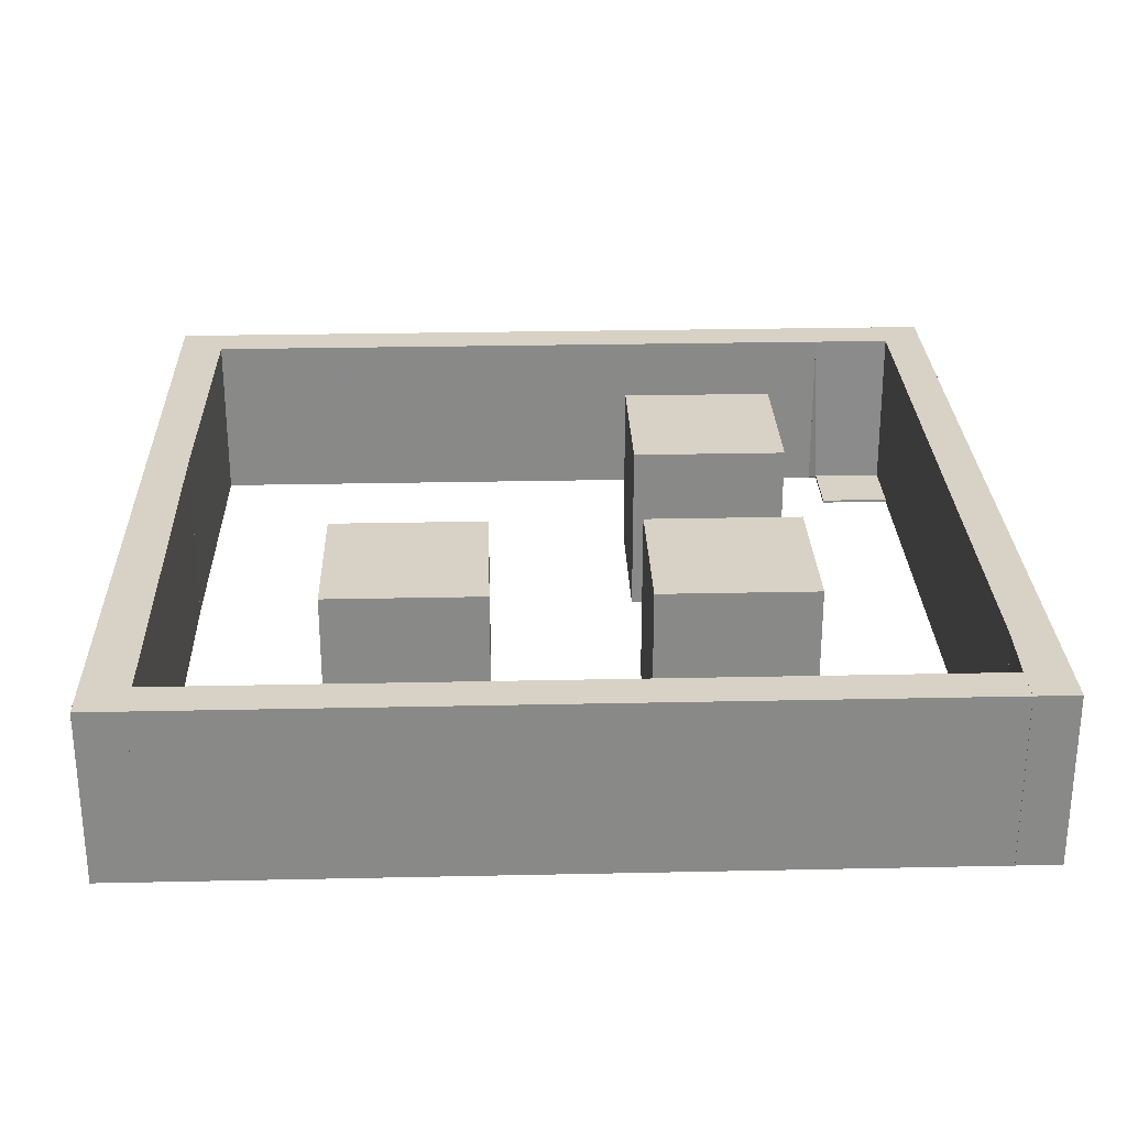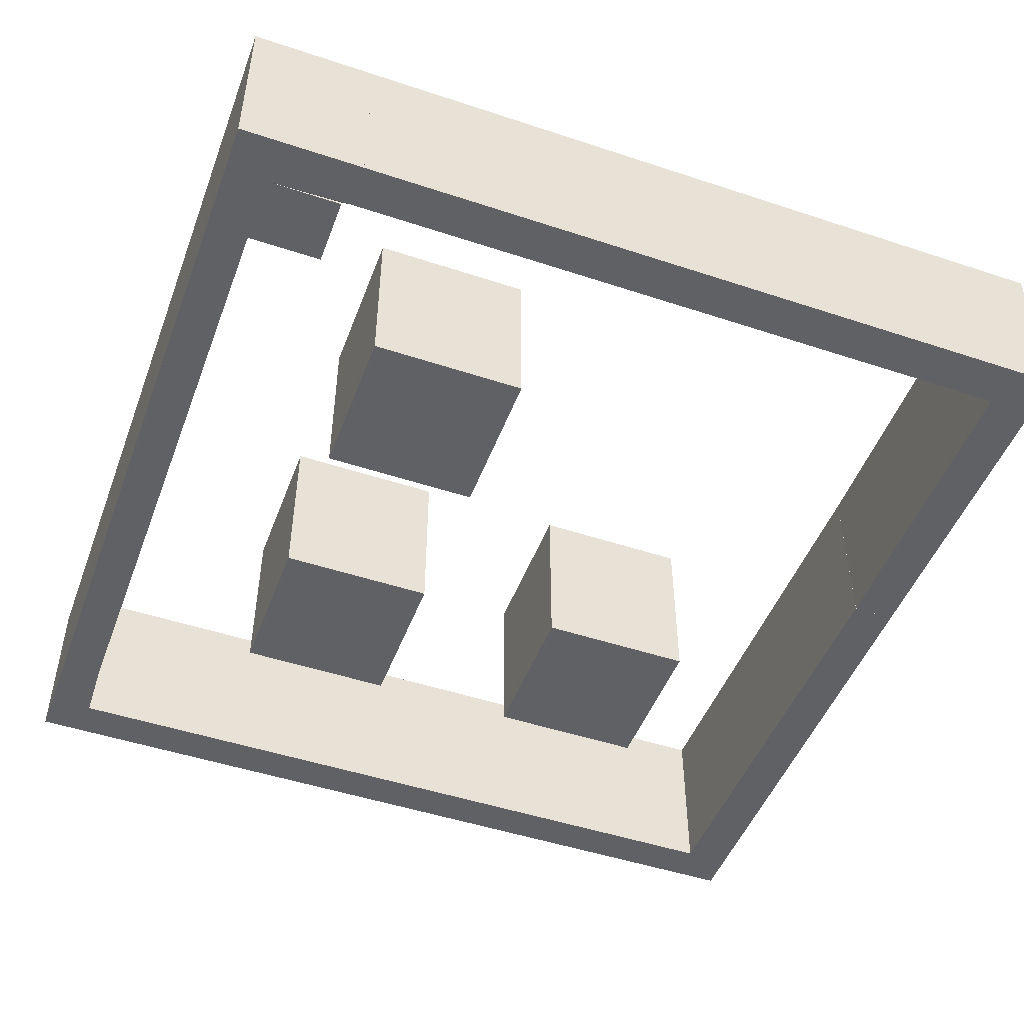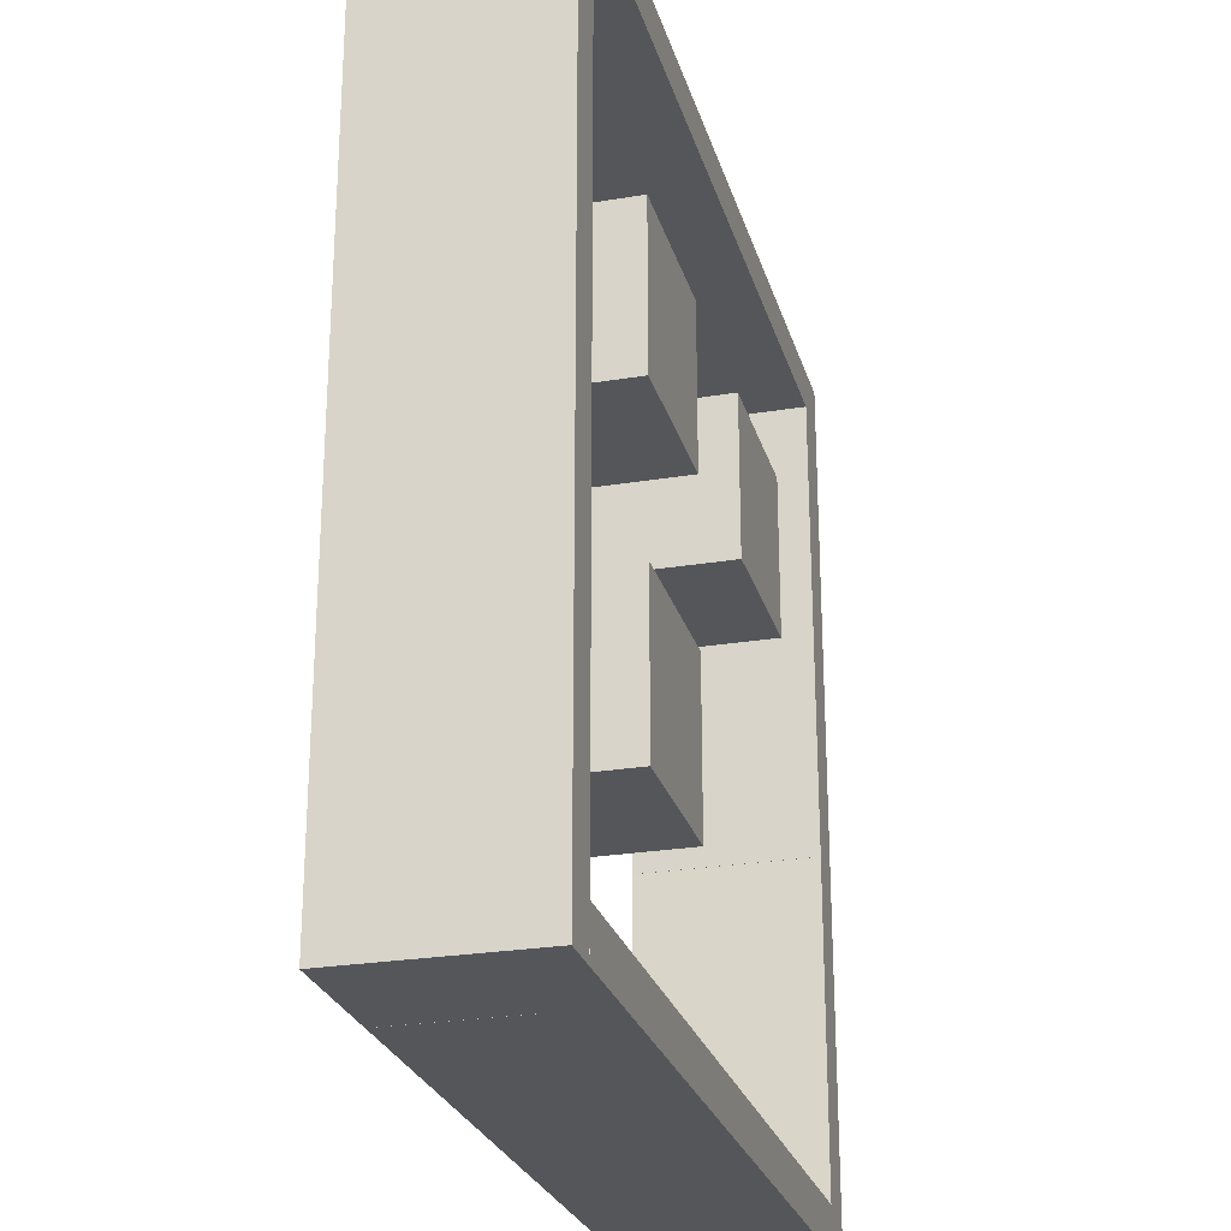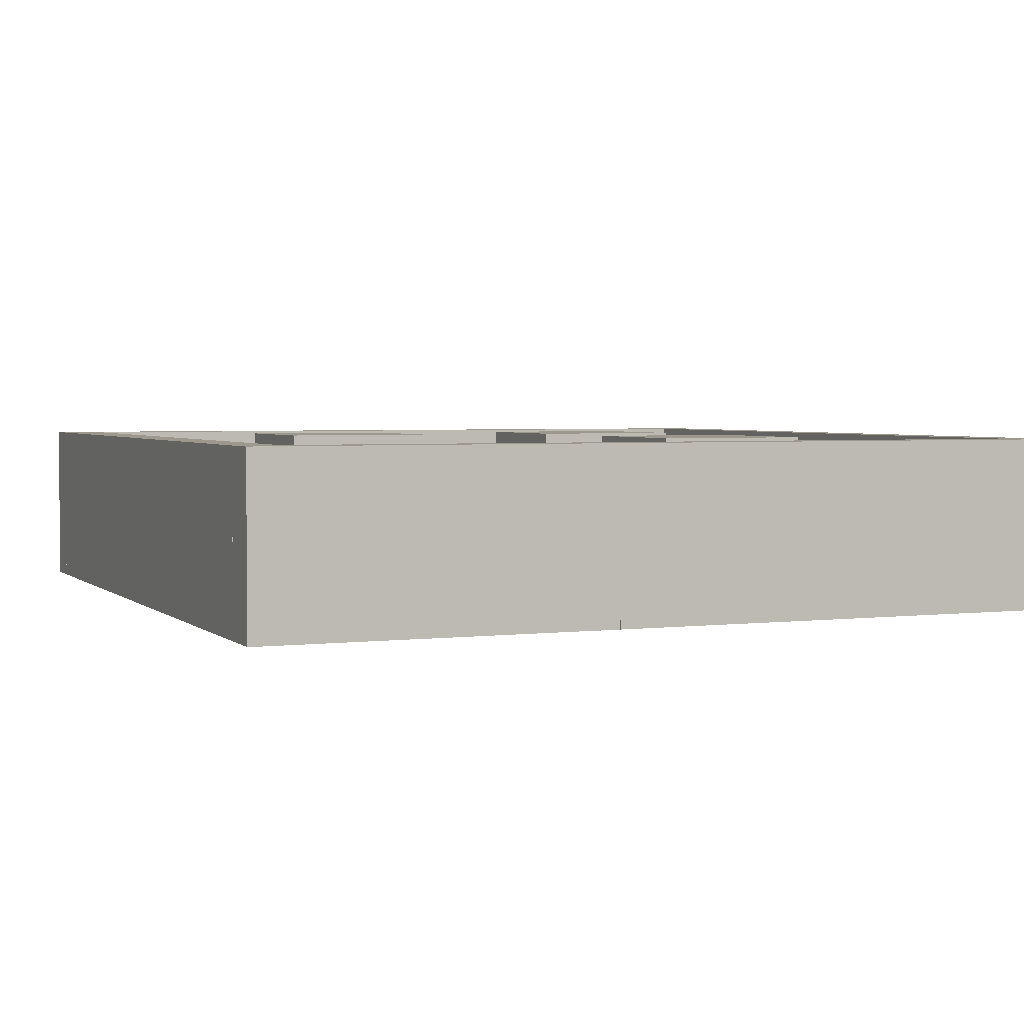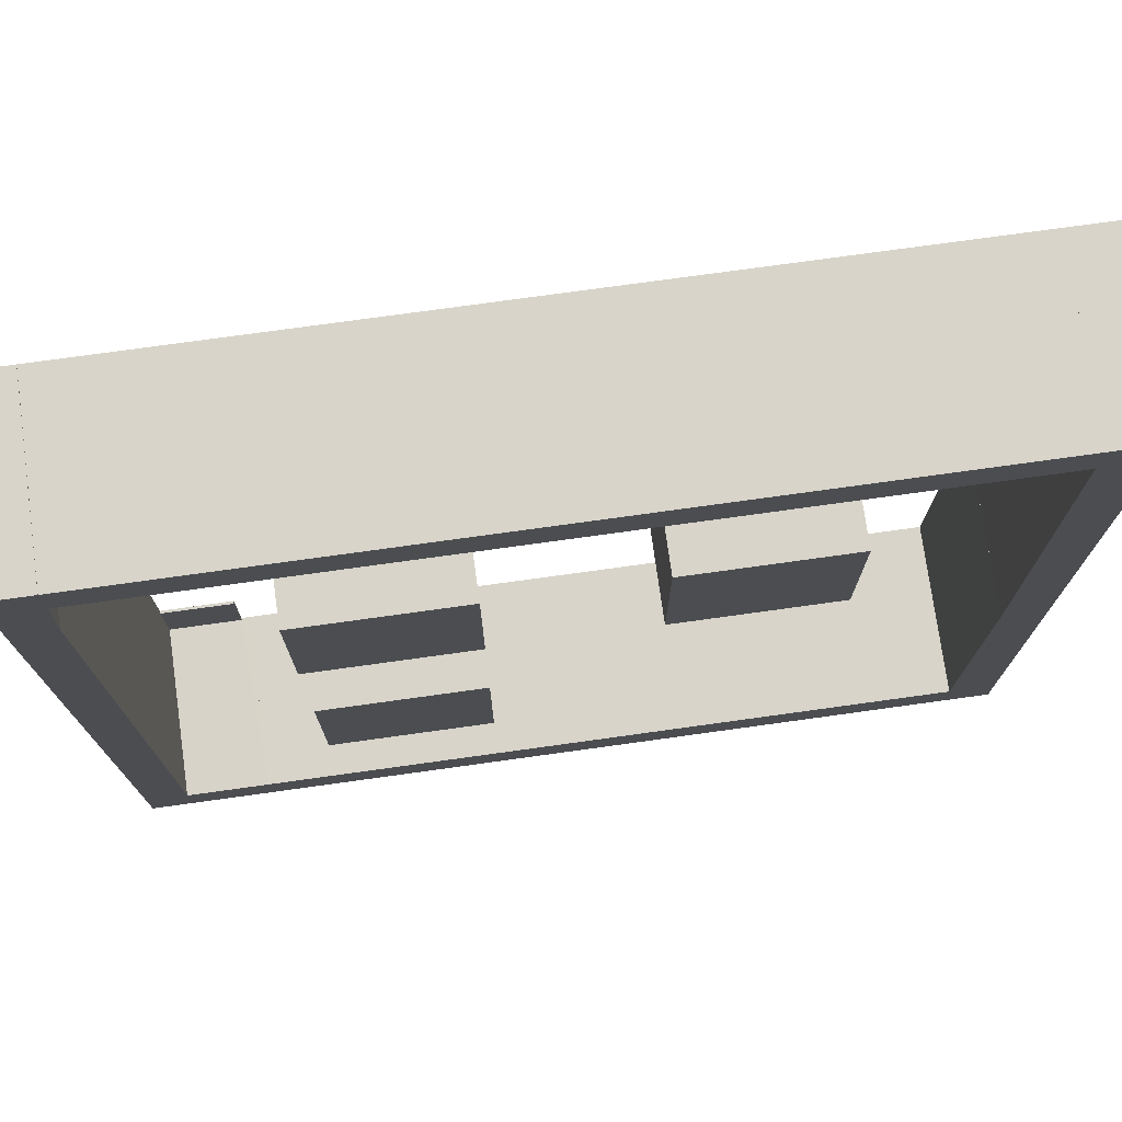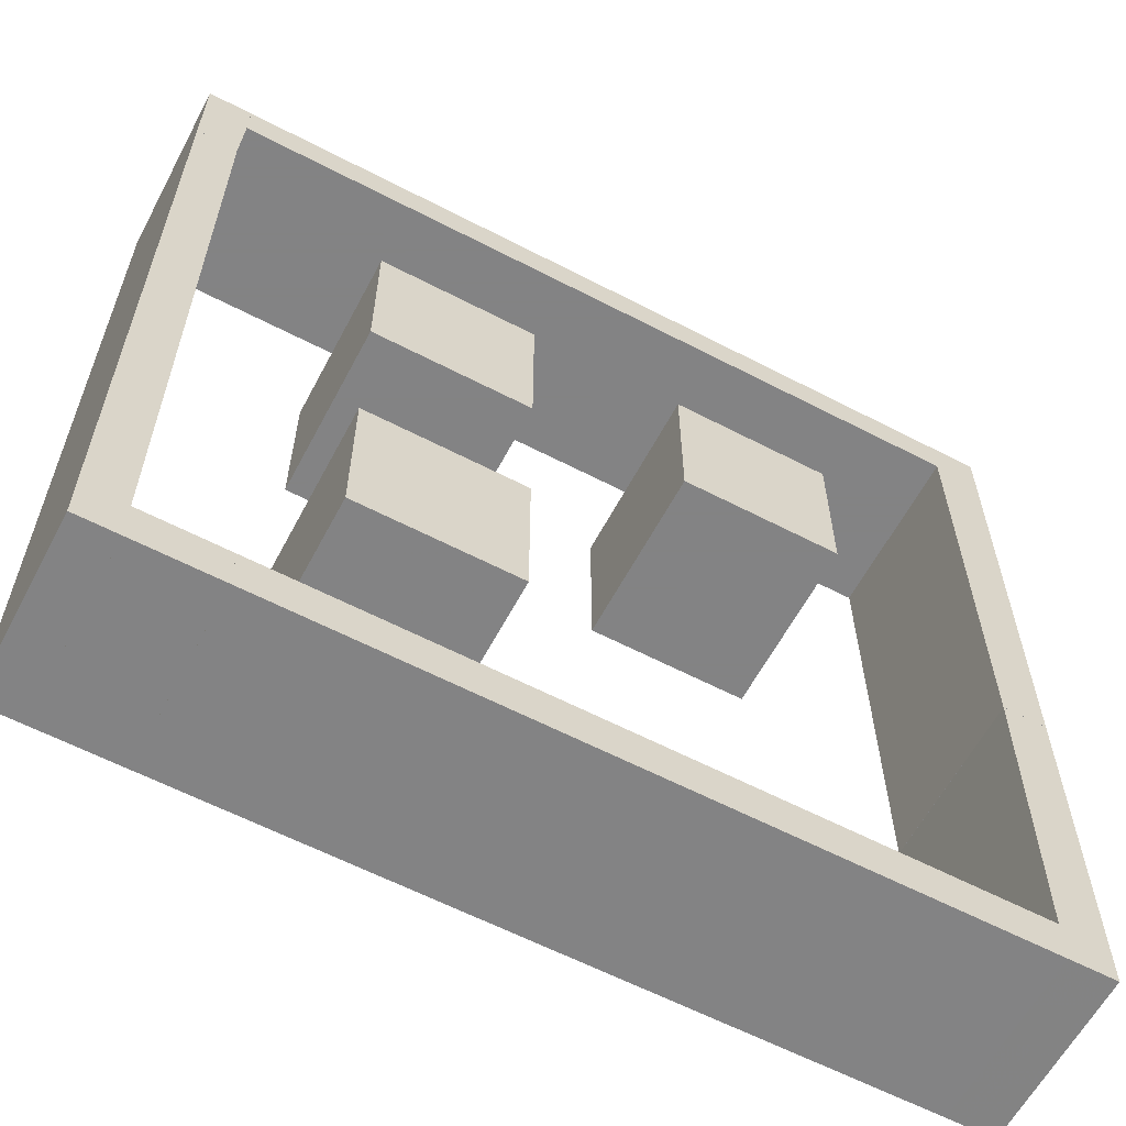
<metadata>
{"format":"obj","ext":"obj","renderer":"f3d","projection":"perspective","resolution":1024,"background":"white","views":[{"elev":27.2,"azim":178.1,"up":"+Z"},{"elev":-48.5,"azim":-20.3,"up":"+Z"},{"elev":-25.6,"azim":-75.1,"up":"+Y"},{"elev":3.1,"azim":67.2,"up":"+Z"},{"elev":75.1,"azim":-7.9,"up":"+Y"},{"elev":-61.1,"azim":-27.9,"up":"+Y"}]}
</metadata>
<code>
o convex_0
v 0.04921 1.002 0.2016
v -0.001587 0.881 -0.001567
v 0.04602 0.881 -0.001567
v -0.001587 0.881 0.2016
v -0.001587 1.002 -0.001567
v -0.001587 1.002 0.2016
v 0.04921 1.002 -0.001567
v 0.04602 0.881 0.2016
v 0.04921 0.954 0.2016
v 0.04921 0.954 -0.001567
f 9 3 10
f 2 3 4
f 3 2 5
f 2 4 5
f 4 1 6
f 1 5 6
f 5 4 6
f 5 1 7
f 3 5 7
f 4 3 8
f 1 4 8
f 7 1 9
f 1 8 9
f 8 3 9
f 3 7 10
f 7 9 10
o convex_1
v 0.9476 1.002 0.2016
v 0.04931 0.954 -0.001567
v 0.04931 0.954 0.2016
v 0.9476 0.954 -0.001567
v 0.04931 1.002 -0.001567
v 0.04931 1.002 0.2016
v 0.9476 0.954 0.2016
v 0.9476 1.002 -0.001567
f 14 15 18
f 13 12 14
f 12 13 15
f 14 12 15
f 13 11 16
f 11 15 16
f 15 13 16
f 11 13 17
f 13 14 17
f 14 11 17
f 11 14 18
f 15 11 18
o convex_2
v 0.9476 -0.001546 -0.001567
v 1.002 0.4174 0.2016
v 1.002 0.4174 -0.001567
v 1.002 -0.001505 0.2016
v 0.9508 0.4174 0.2016
v 1.002 -0.001505 -0.001567
v 0.9476 -0.001546 0.2016
v 0.9508 0.4174 -0.001567
v 0.9476 0.04927 0.2016
v 0.9476 0.04927 -0.001567
f 19 27 28
f 21 20 22
f 20 21 23
f 22 20 23
f 19 21 24
f 21 22 24
f 22 19 24
f 19 22 25
f 22 23 25
f 21 19 26
f 23 21 26
f 23 26 27
f 19 25 27
f 25 23 27
f 26 19 28
f 27 26 28
o convex_3
v 0.9508 0.4175 -0.001567
v 1.002 1.002 0.2016
v 1.002 1.002 -0.001567
v 0.9476 1.002 0.2016
v 1.002 0.4175 0.2016
v 0.9476 1.002 -0.001567
v 1.002 0.4175 -0.001567
v 0.9508 0.4175 0.2016
v 0.9476 0.9539 0.2016
v 0.9476 0.9539 -0.001567
f 37 34 38
f 30 31 32
f 31 30 33
f 30 32 33
f 31 29 34
f 32 31 34
f 29 31 35
f 33 29 35
f 31 33 35
f 29 33 36
f 33 32 36
f 32 34 37
f 29 36 37
f 36 32 37
f 34 29 38
f 29 37 38
o convex_4
v -0.001587 -0.001587 -0.001587
v 0.04603 0.135 0.2016
v 0.04603 0.881 0.2016
v 0.04603 -0.001587 -0.001587
v -0.001587 0.881 -0.001567
v -0.001587 -0.001587 0.2016
v -0.001587 0.881 0.2016
v 0.04603 0.881 -0.001567
v 0.04603 -0.001587 0.2016
f 44 42 47
f 41 40 42
f 42 39 43
f 39 42 44
f 43 39 44
f 40 41 45
f 41 43 45
f 43 44 45
f 44 40 45
f 41 42 46
f 42 43 46
f 43 41 46
f 42 40 47
f 40 44 47
o convex_5
v 0.9476 0.04921 0.2016
v 0.1413 -0.001587 -0.001567
v 0.1413 -0.001587 0.2016
v 0.1413 0.04921 -0.001567
v 0.9476 -0.001587 -0.001567
v 0.1413 0.04921 0.2016
v 0.9476 -0.001587 0.2016
v 0.9476 0.04921 -0.001567
f 52 51 55
f 49 50 51
f 50 49 52
f 49 51 52
f 50 48 53
f 51 50 53
f 48 51 53
f 48 50 54
f 52 48 54
f 50 52 54
f 51 48 55
f 48 52 55
o convex_6
v 0.04604 0.05238 -0.001567
v 0.1413 0.0492 0.2016
v 0.1413 -0.001582 0.2016
v 0.04604 0.0492 0.2016
v 0.1413 -0.001582 -0.001567
v 0.04604 -0.001582 -0.001567
v 0.04604 -0.001582 0.2016
v 0.1413 0.0492 -0.001567
v 0.1317 0.05238 0.001595
f 63 56 64
f 58 57 59
f 57 58 60
f 60 58 61
f 59 56 61
f 56 60 61
f 58 59 62
f 61 58 62
f 59 61 62
f 60 56 63
f 57 60 63
f 59 57 64
f 56 59 64
f 57 63 64
o convex_7
v 0.227 0.227 -0.001567
v 0.4111 0.4111 0.2016
v 0.4111 0.227 0.2016
v 0.4111 0.4111 -0.001567
v 0.227 0.4111 0.2016
v 0.4111 0.227 -0.001567
v 0.227 0.227 0.2016
v 0.227 0.4111 -0.001567
f 69 68 72
f 66 67 68
f 67 66 69
f 66 68 69
f 67 65 70
f 68 67 70
f 65 68 70
f 65 67 71
f 69 65 71
f 67 69 71
f 68 65 72
f 65 69 72
o convex_8
v 0.227 0.5889 -0.001567
v 0.4111 0.773 0.2016
v 0.4111 0.5889 0.2016
v 0.4111 0.773 -0.001567
v 0.227 0.773 0.2016
v 0.227 0.773 -0.001567
v 0.4111 0.5889 -0.001567
v 0.227 0.5889 0.2016
f 75 77 80
f 74 75 76
f 75 74 77
f 74 76 77
f 76 73 78
f 73 77 78
f 77 76 78
f 75 73 79
f 76 75 79
f 73 76 79
f 73 75 80
f 77 73 80
o convex_9
v 0.04604 0.05238 -0.001587
v 0.1317 0.1317 0.001587
v 0.1317 0.1317 -0.001587
v 0.1317 0.05238 0.001587
v 0.04604 0.1317 0.001587
v 0.1317 0.05238 -0.001587
v 0.04604 0.1317 -0.001587
v 0.04604 0.05238 0.001587
f 84 85 88
f 83 82 84
f 82 83 85
f 84 82 85
f 81 83 86
f 83 84 86
f 84 81 86
f 83 81 87
f 81 85 87
f 85 83 87
f 81 84 88
f 85 81 88
o convex_10
v 0.5889 0.5889 -0.001567
v 0.773 0.773 0.2016
v 0.773 0.5889 0.2016
v 0.773 0.773 -0.001567
v 0.5889 0.773 0.2016
v 0.5889 0.5889 0.2016
v 0.773 0.5889 -0.001567
v 0.5889 0.773 -0.001567
f 93 92 96
f 90 91 92
f 91 90 93
f 90 92 93
f 89 91 94
f 93 89 94
f 91 93 94
f 91 89 95
f 92 91 95
f 89 92 95
f 92 89 96
f 89 93 96

</code>
